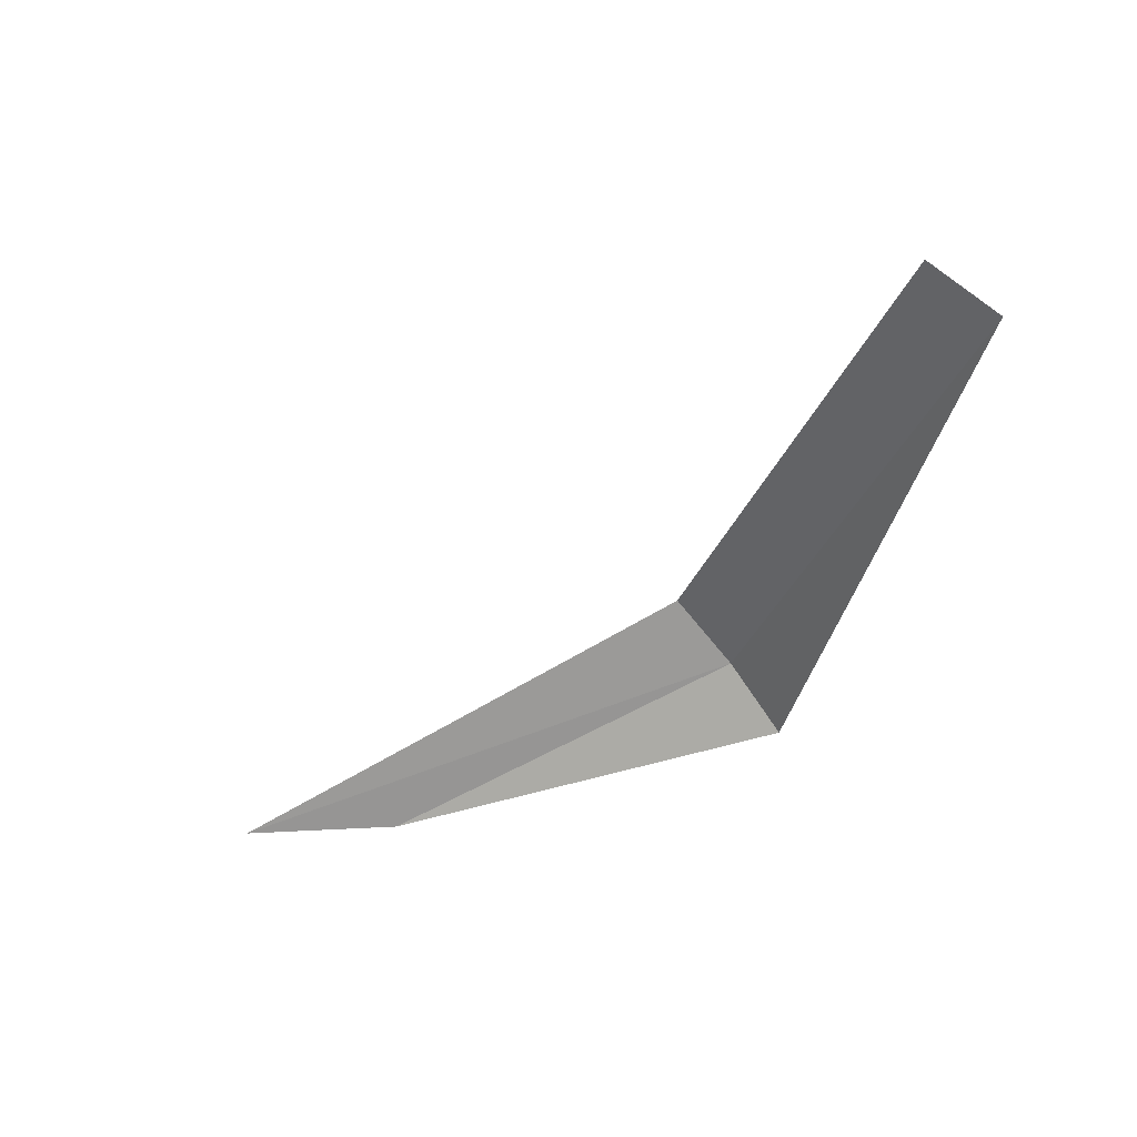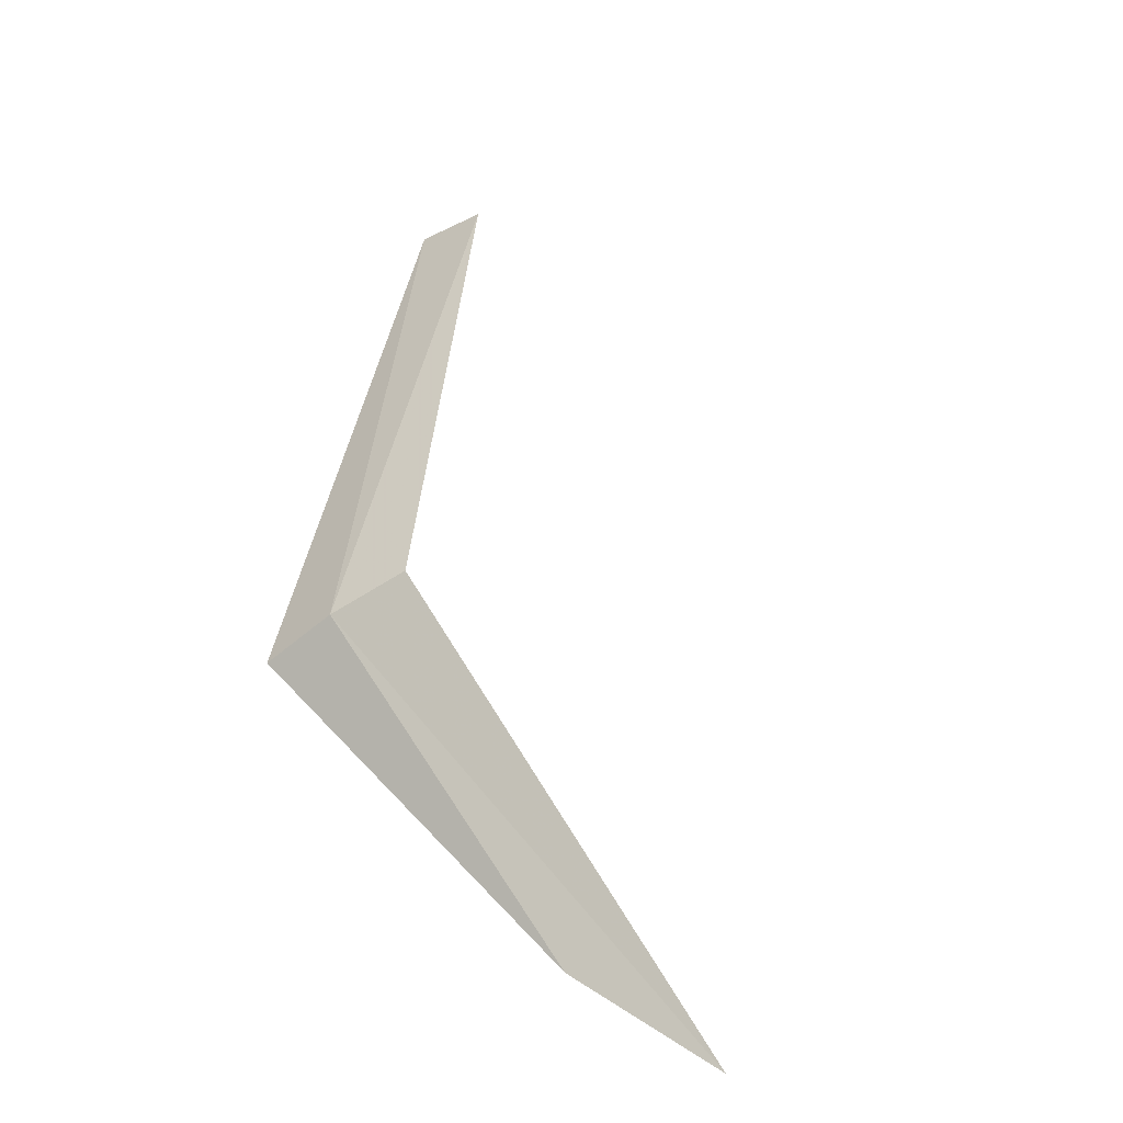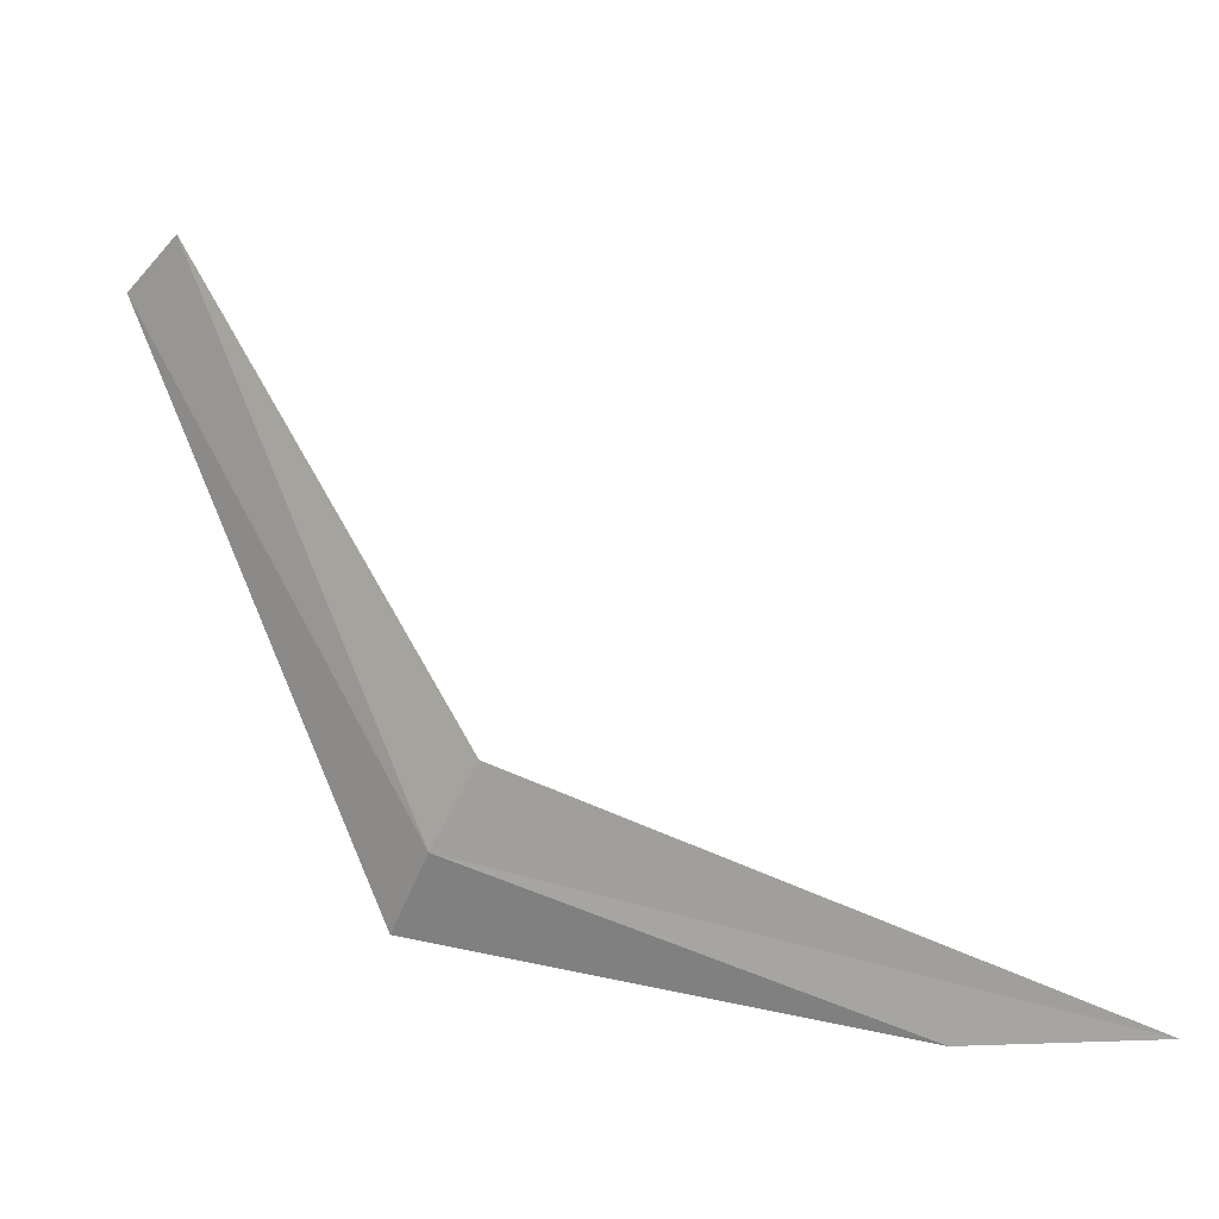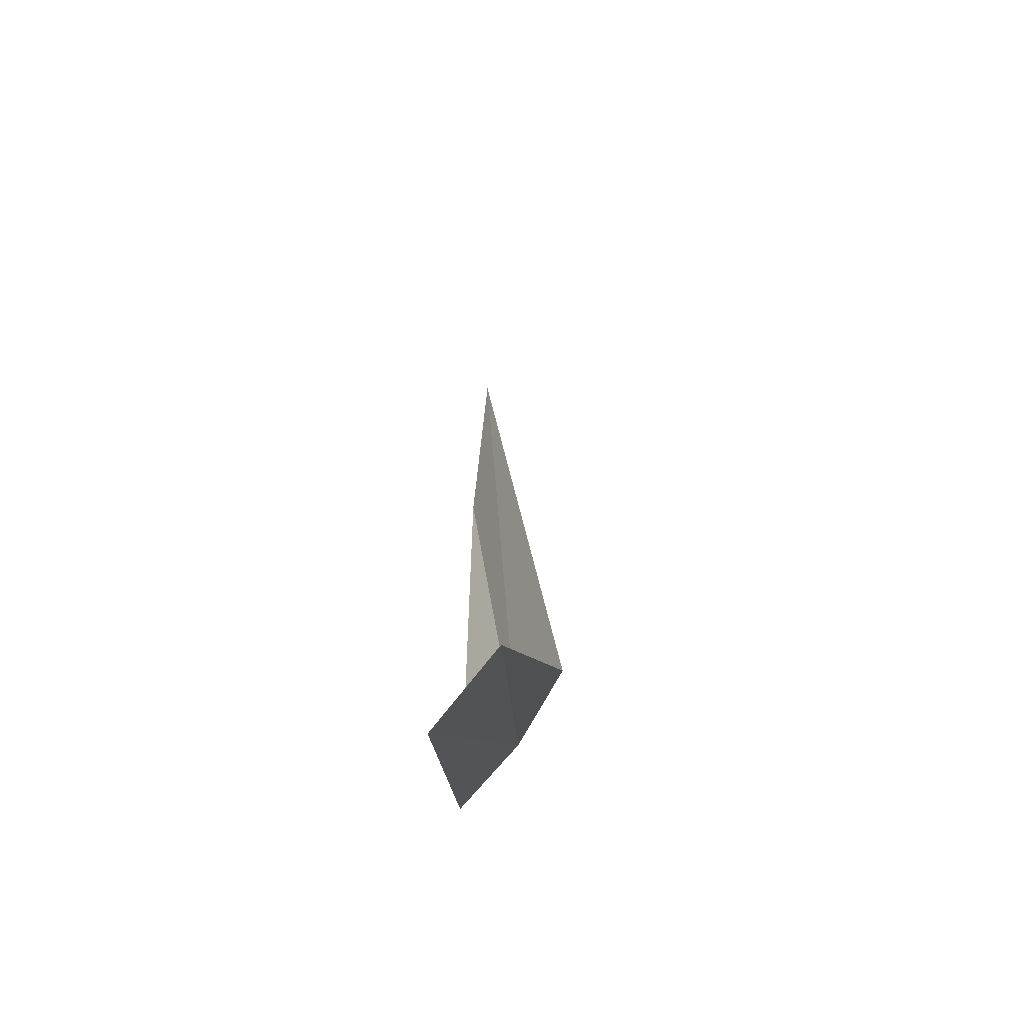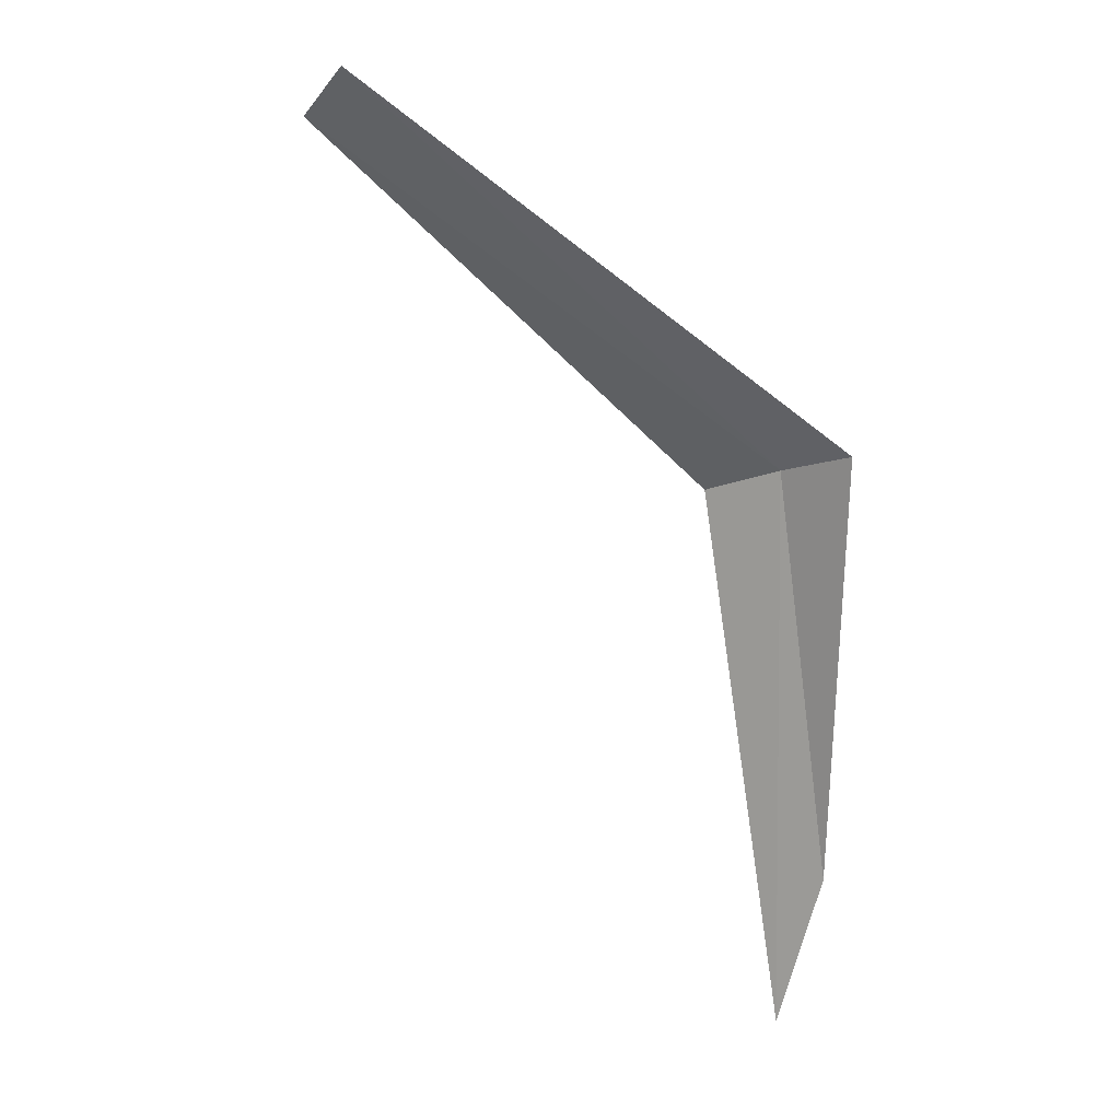
<metadata>
{"format":"obj","ext":"obj","renderer":"f3d","projection":"perspective","resolution":1024,"background":"white","views":[{"elev":-40.7,"azim":9.9,"up":"+Y"},{"elev":53.3,"azim":-143.8,"up":"+Y"},{"elev":-15.3,"azim":-171.7,"up":"+Z"},{"elev":53.9,"azim":91.8,"up":"+Z"},{"elev":-73.5,"azim":76.2,"up":"+Y"}]}
</metadata>
<code>
v -636.2 -332.9 -121.7
v -635.8 -333.4 -122.2
v -633.5 -333.4 -116.9
v -634 -332.9 -116.6
v -636.6 -332.5 -121.1
v -639.9 -333.5 -123.1
v -641.5 -333.4 -123
f 1 2 3
f 1 3 4
f 1 4 5
f 1 5 7
f 1 6 2
f 1 7 6

</code>
